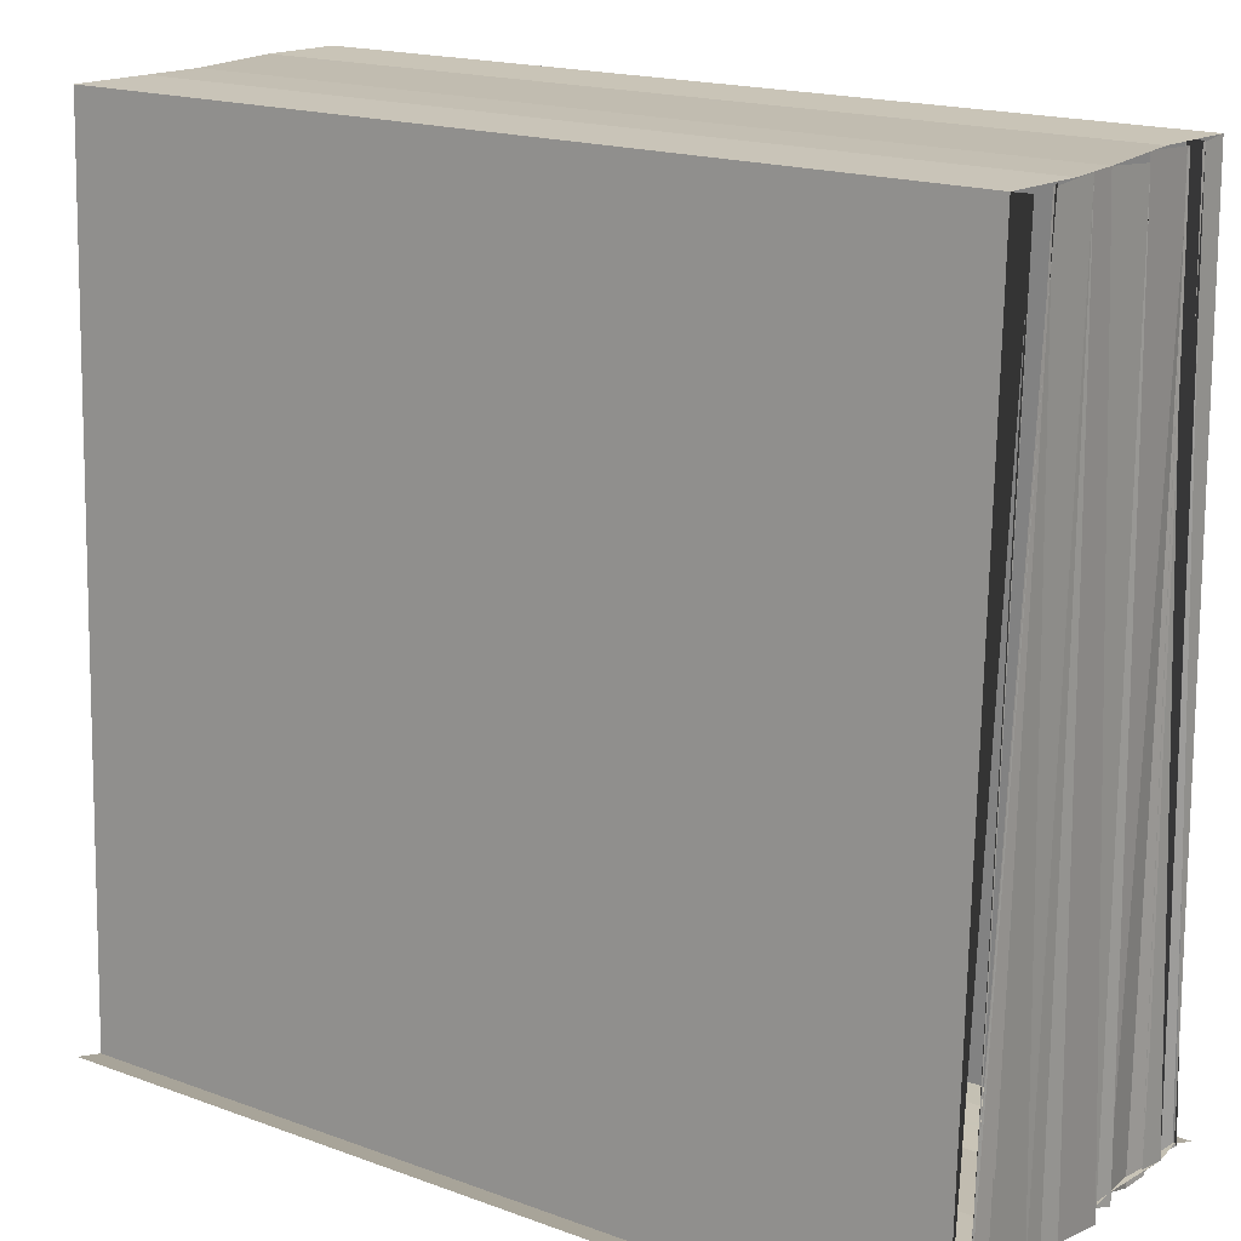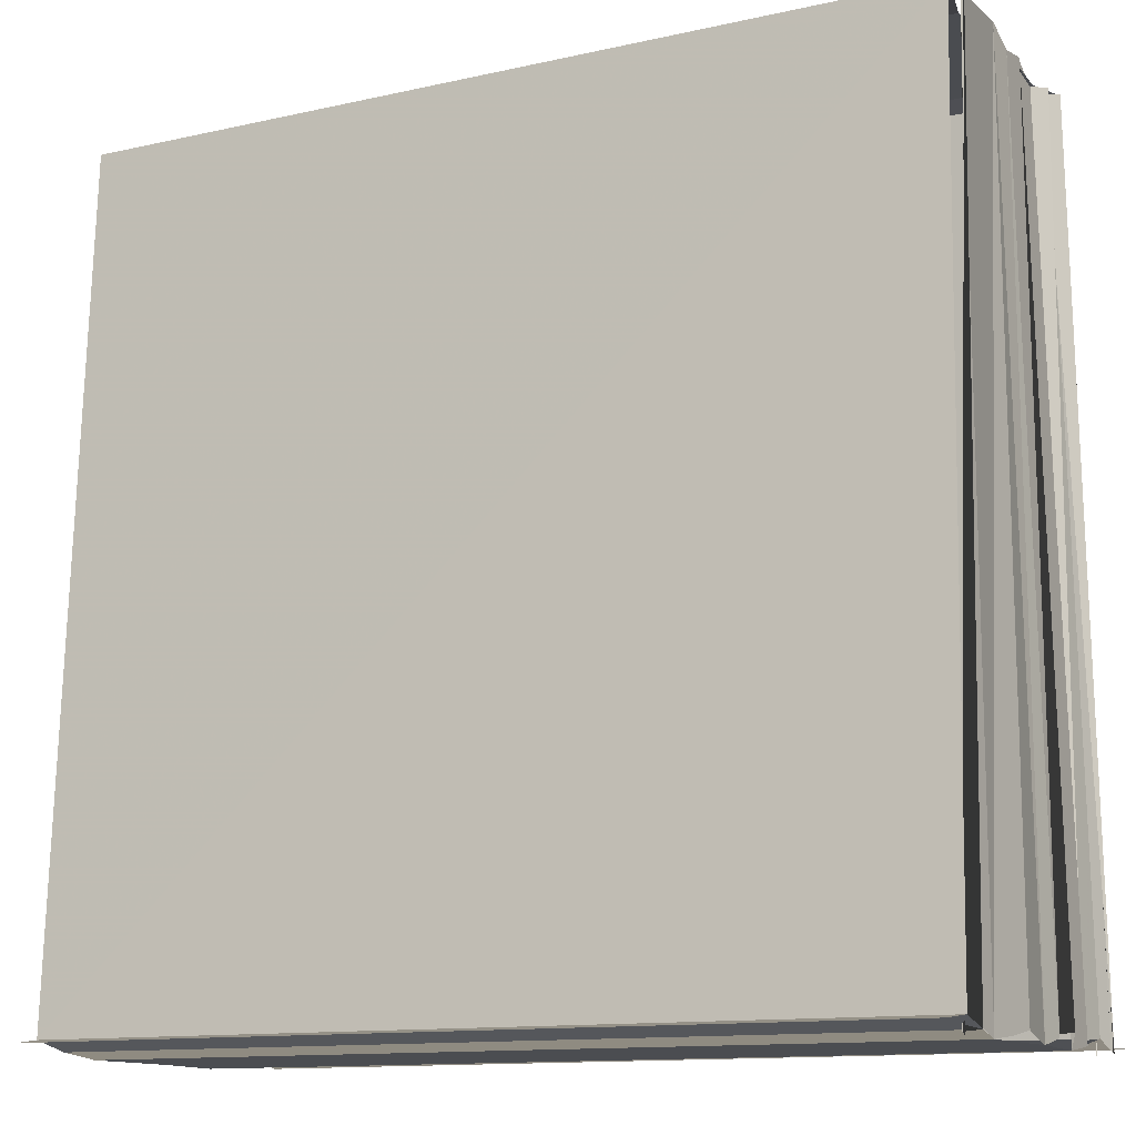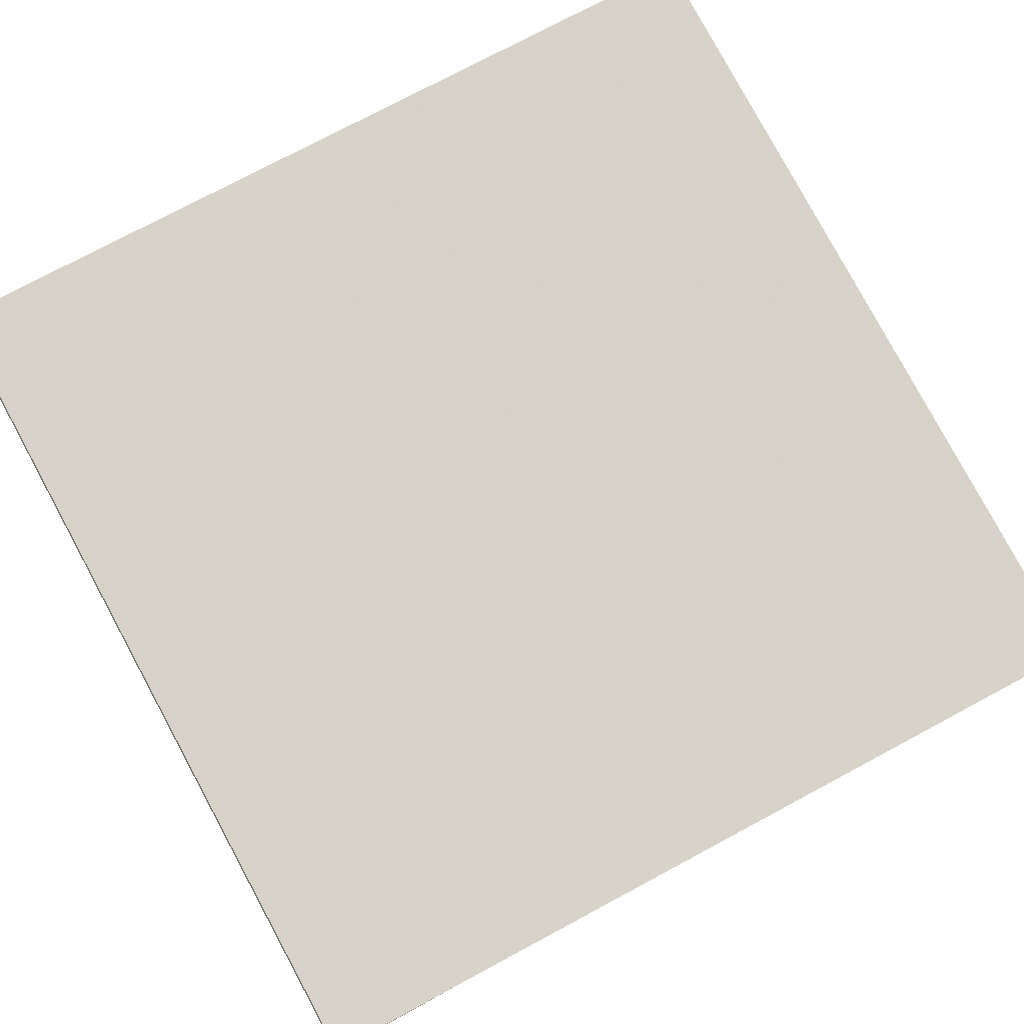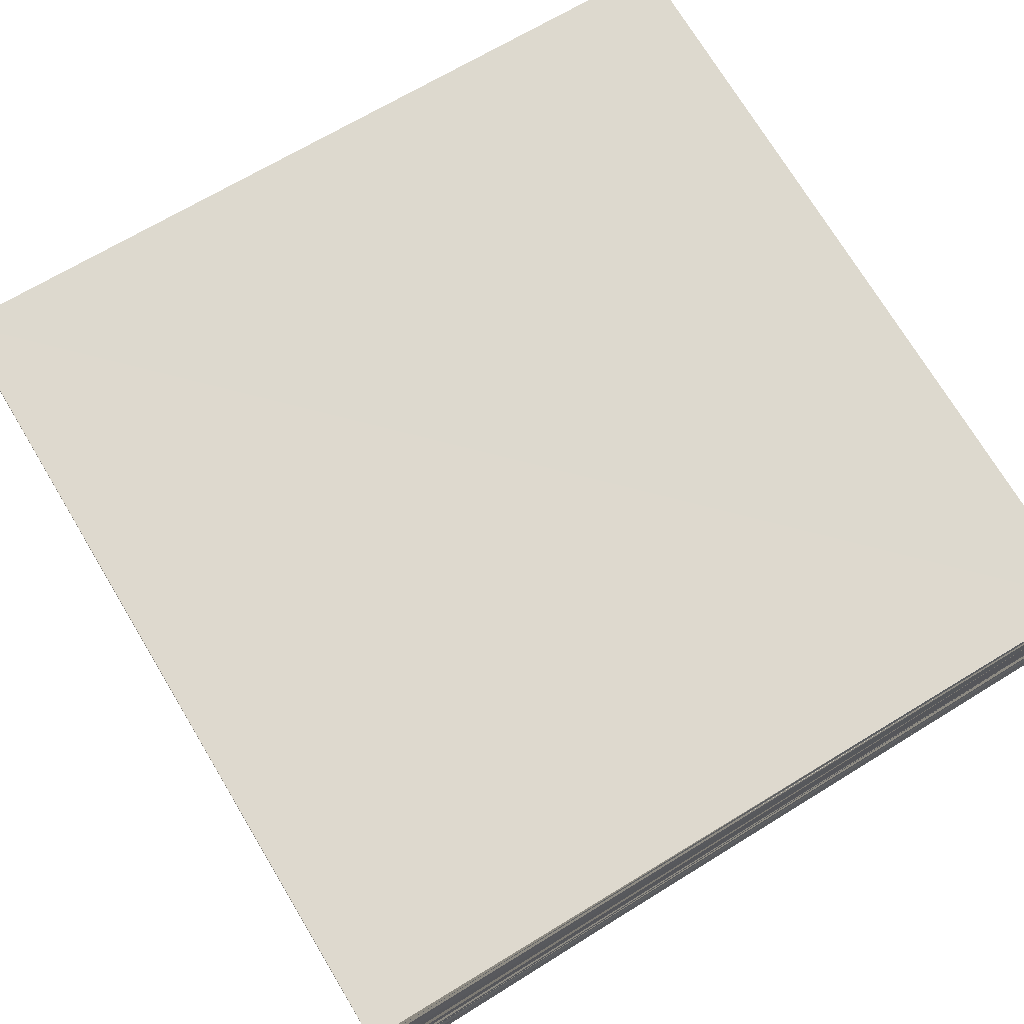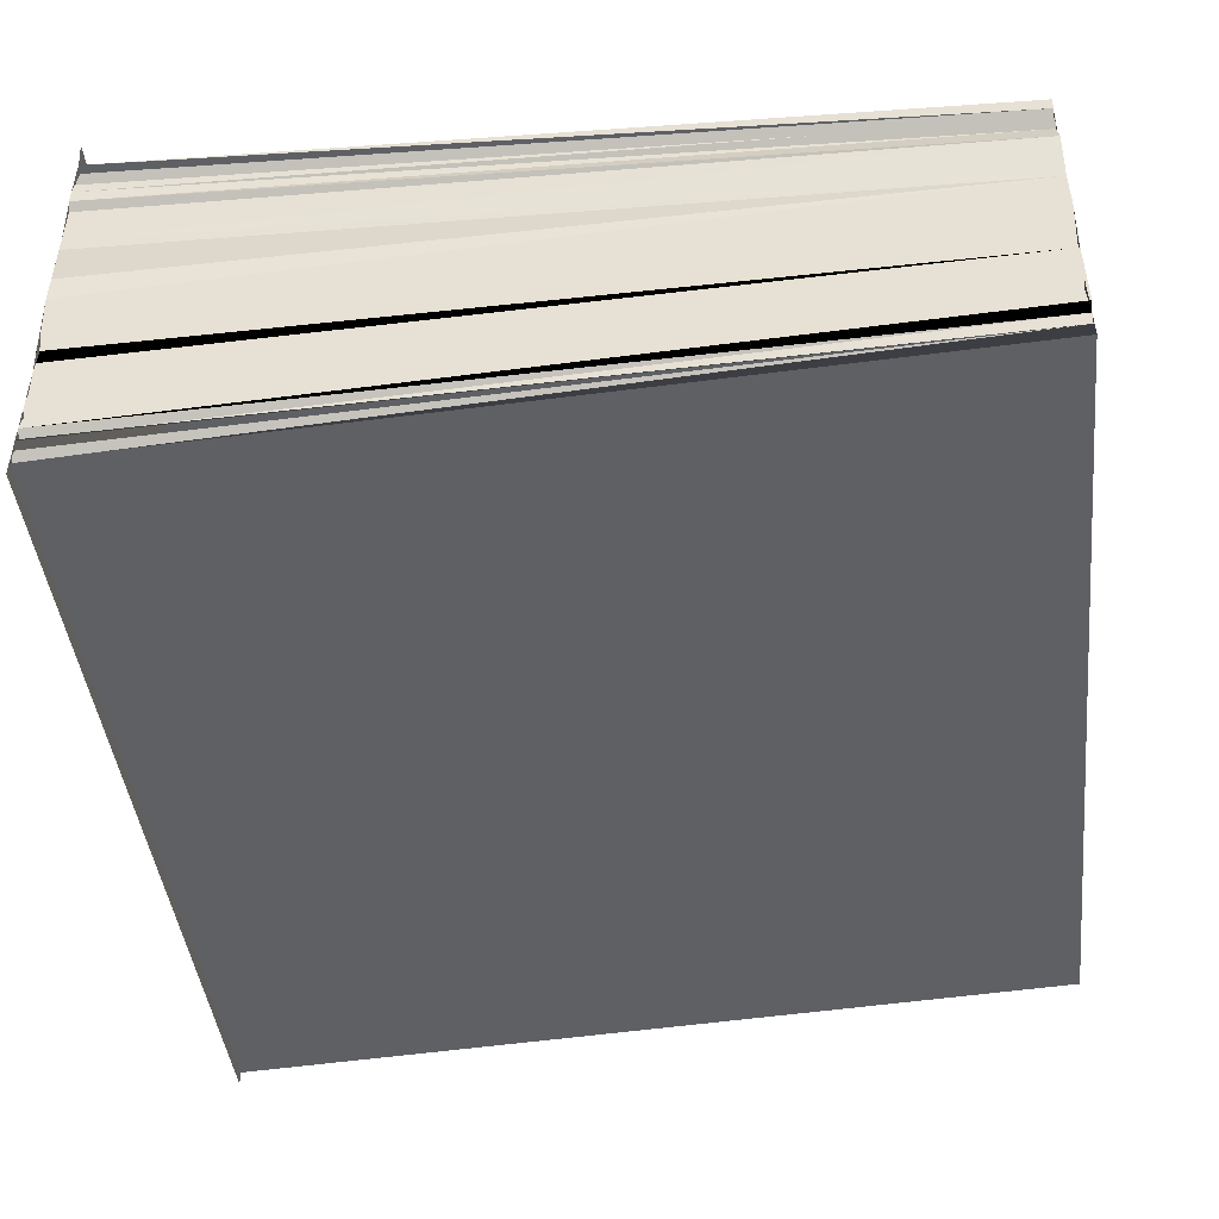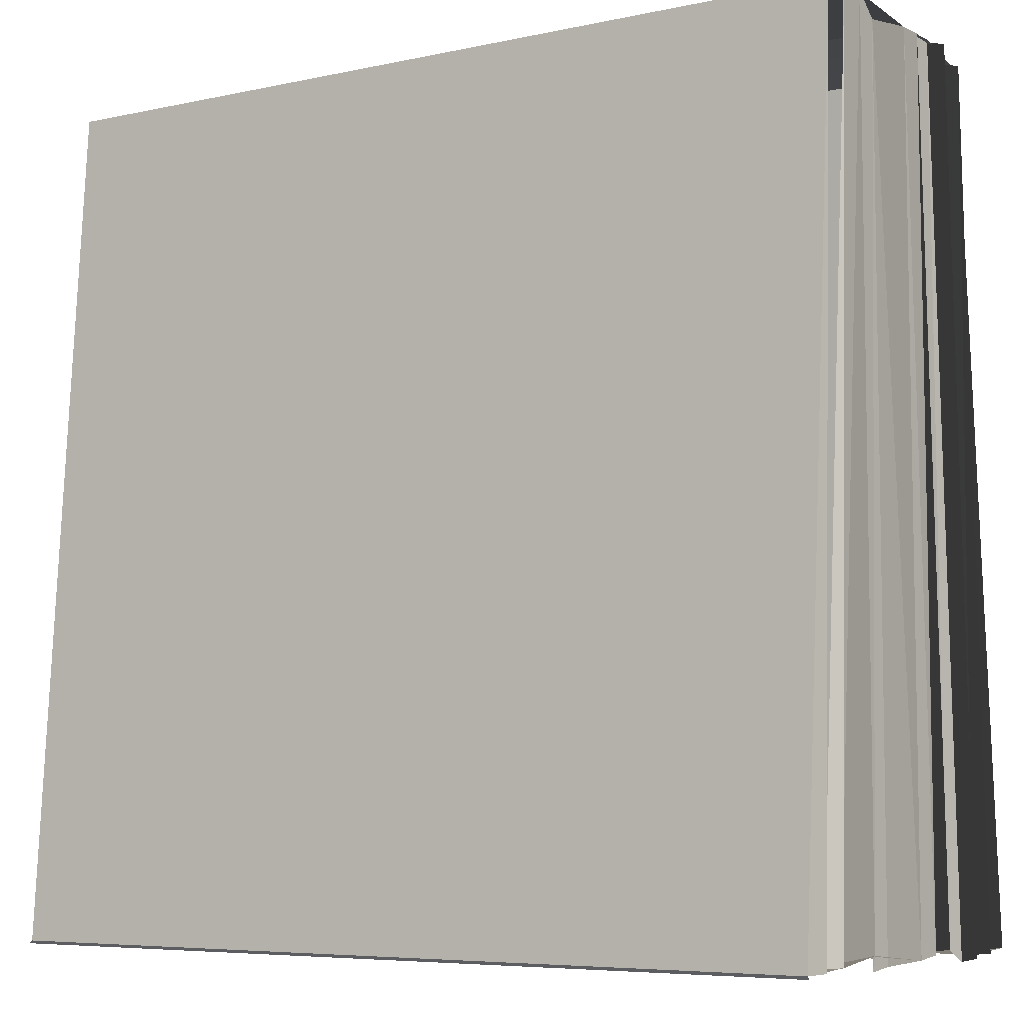
<metadata>
{"format":"obj","ext":"obj","renderer":"f3d","projection":"perspective","resolution":1024,"background":"white","views":[{"elev":17.9,"azim":35.0,"up":"+Y"},{"elev":-13.0,"azim":27.8,"up":"+Y"},{"elev":79.5,"azim":61.7,"up":"+Z"},{"elev":73.6,"azim":58.8,"up":"+Z"},{"elev":-43.6,"azim":96.5,"up":"+Z"},{"elev":-6.7,"azim":33.1,"up":"+Y"}]}
</metadata>
<code>
o 6736
v 2175 1876 10.93
v 2175 1876 10.93
v 2175 1876 10.93
v 2175 1876 10.93
v 2175 1876 10.93
v 2175 1876 10.93
v 2175 1876 10.93
v 2175 1876 10.93
v 2175 1876 10.93
v 2175 1876 10.93
v 2175 1876 10.93
v 2175 1876 10.93
v 2175 1876 10.93
v 2175 1876 10.93
v 2175 1876 10.93
v 2175 1876 10.93
v 2175 1876 10.93
v 2175 1876 10.93
v 2175 1876 10.93
v 2175 1876 10.93
v 2175 1876 10.93
v 2175 1876 10.93
v 2175 1876 10.93
v 2175 1876 10.93
v 2175 1876 10.93
v 2175 1876 10.93
v 2175 1876 10.93
v 2175 1876 10.93
v 2175 1876 10.93
v 2175 1876 10.93
v 2175 1876 10.93
v 2175 1876 10.93
v 2175 1876 10.93
v 2175 1876 10.93
v 2175 1876 10.93
v 2175 1876 10.93
v 2175 1876 10.93
v 2175 1876 10.93
v 2175 1876 10.93
v 2175 1876 10.93
v 2175 1876 10.93
v 2175 1876 10.93
v 2175 1876 10.93
v 2175 1876 10.93
v 2175 1876 10.93
v 2175 1876 10.93
v 2175 1876 10.93
v 2175 1876 10.93
v 2175 1876 10.93
v 2175 1876 10.93
v 2175 1876 10.93
v 2175 1876 10.93
v 2175 1876 10.93
v 2175 1876 10.93
v 2175 1876 10.93
v 2175 1876 10.93
v 2175 1876 10.93
v 2175 1876 10.93
v 2175 1876 10.93
v 2175 1876 10.93
v 2175 1876 10.93
v 2175 1876 10.93
v 2175 1876 10.93
v 2175 1876 10.93
v 2175 1876 10.93
v 2175 1876 10.93
v 2175 1876 10.93
v 2175 1876 10.93
v 2175 1876 10.93
v 2175 1876 10.93
v 2175 1876 10.93
v 2175 1876 10.93
v 2175 1876 10.93
v 2175 1876 10.93
v 2175 1876 10.93
v 2175 1876 10.93
v 2175 1876 10.93
v 2175 1876 10.93
v 2175 1876 10.93
v 2175 1876 10.93
v 2175 1876 10.93
v 2175 1876 10.93
v 2175 1876 10.93
v 2175 1876 10.93
v 2175 1876 10.93
v 2175 1876 10.93
v 2175 1876 10.93
v 2175 1876 10.93
v 2175 1876 10.93
v 2175 1876 10.93
v 2175 1876 10.93
f 1 2 3
f 3 4 5
f 6 4 5
f 7 8 6
f 9 10 11
f 11 12 13
f 14 15 11
f 16 10 17
f 10 18 17
f 19 16 20
f 19 20 21
f 22 23 19
f 21 24 25
f 21 25 26
f 26 25 27
f 28 27 17
f 28 17 29
f 29 17 30
f 29 30 31
f 31 30 32
f 31 32 33
f 17 18 33
f 18 34 33
f 35 31 33
f 35 33 36
f 35 36 37
f 33 34 38
f 38 35 37
f 34 39 38
f 40 35 38
f 38 39 41
f 42 40 38
f 39 43 41
f 44 40 42
f 45 44 42
f 46 44 45
f 41 44 46
f 41 47 44
f 48 47 41
f 49 48 41
f 50 48 49
f 50 51 48
f 52 51 50
f 52 53 51
f 54 53 52
f 41 43 54
f 43 55 54
f 54 56 53
f 57 56 54
f 57 58 56
f 59 58 57
f 54 60 61
f 62 60 63
f 64 65 62
f 66 67 58
f 68 67 66
f 69 67 68
f 70 71 67
f 72 73 74
f 74 75 76
f 77 78 74
f 74 79 80
f 81 82 83
f 84 82 85
f 82 86 85
f 85 86 40
f 86 87 40
f 40 87 88
f 87 89 88
f 88 90 91

</code>
